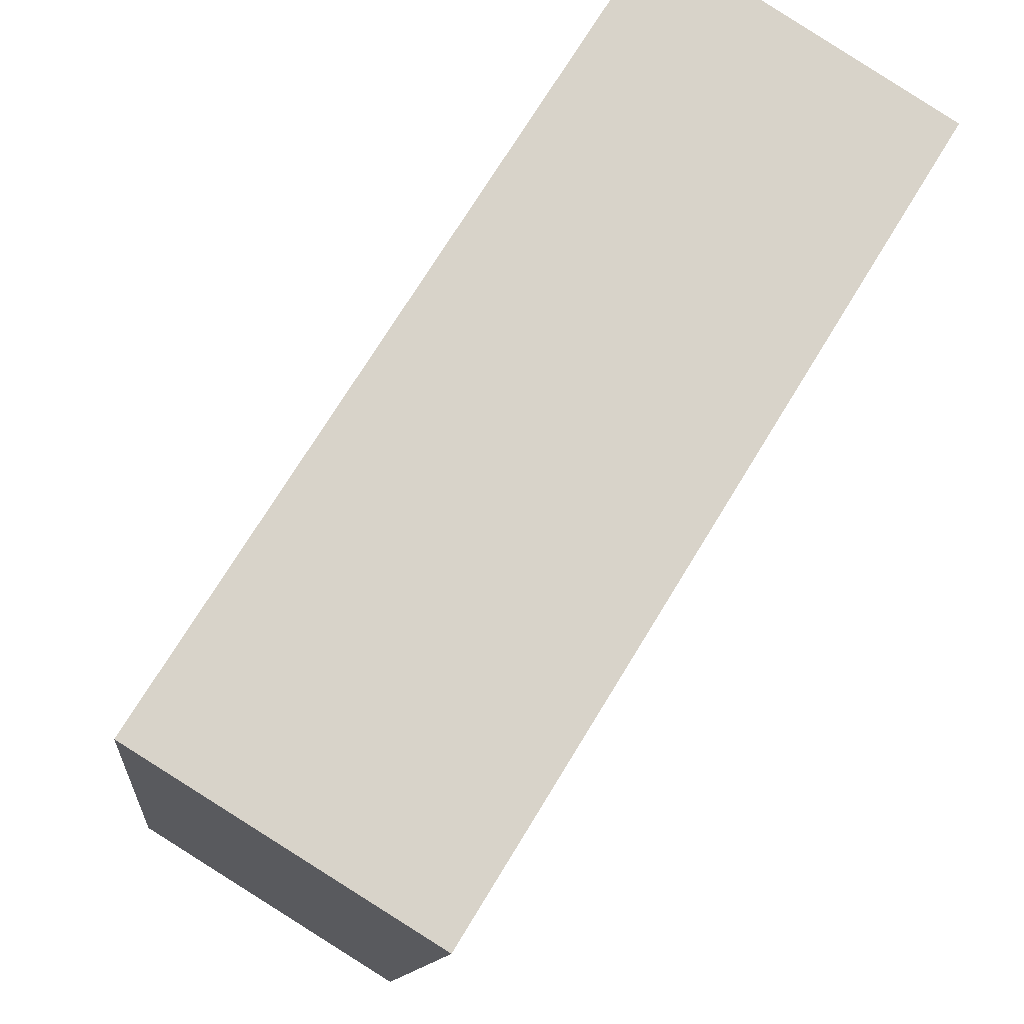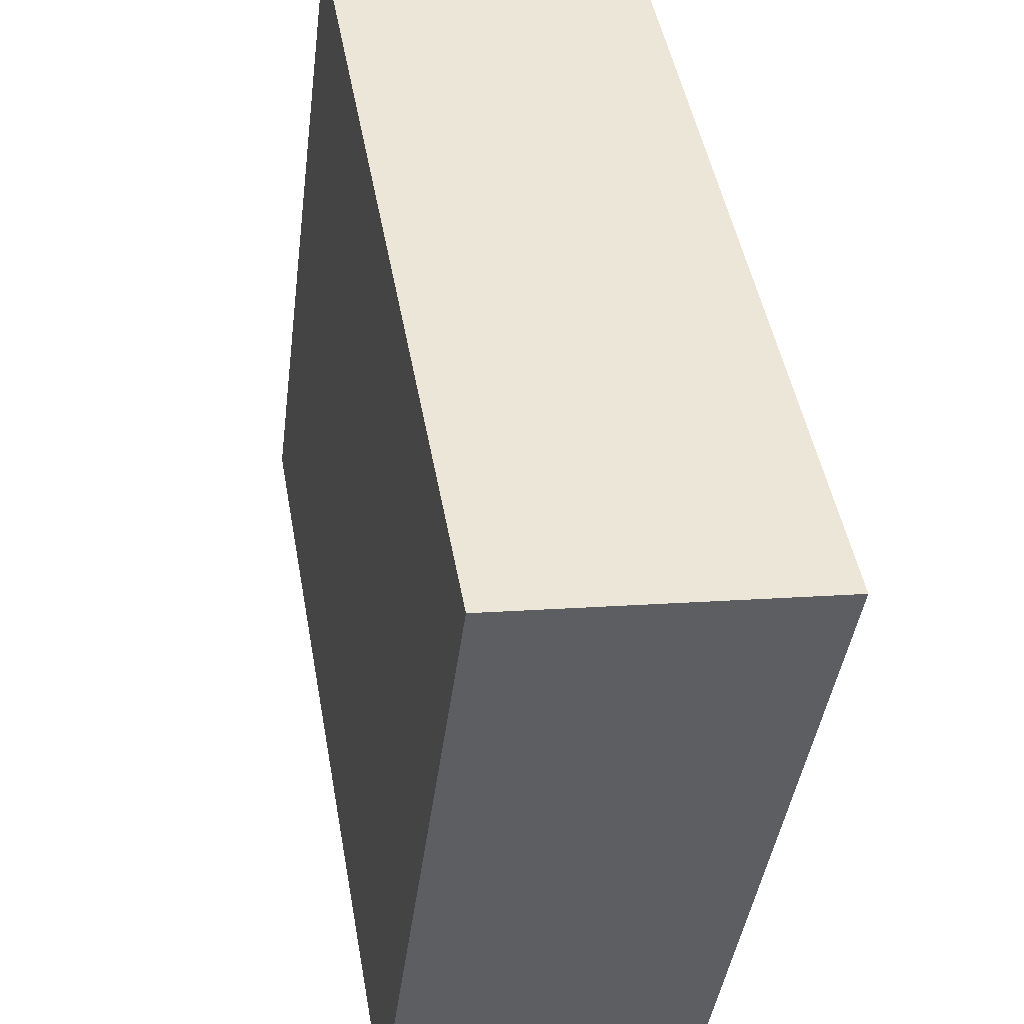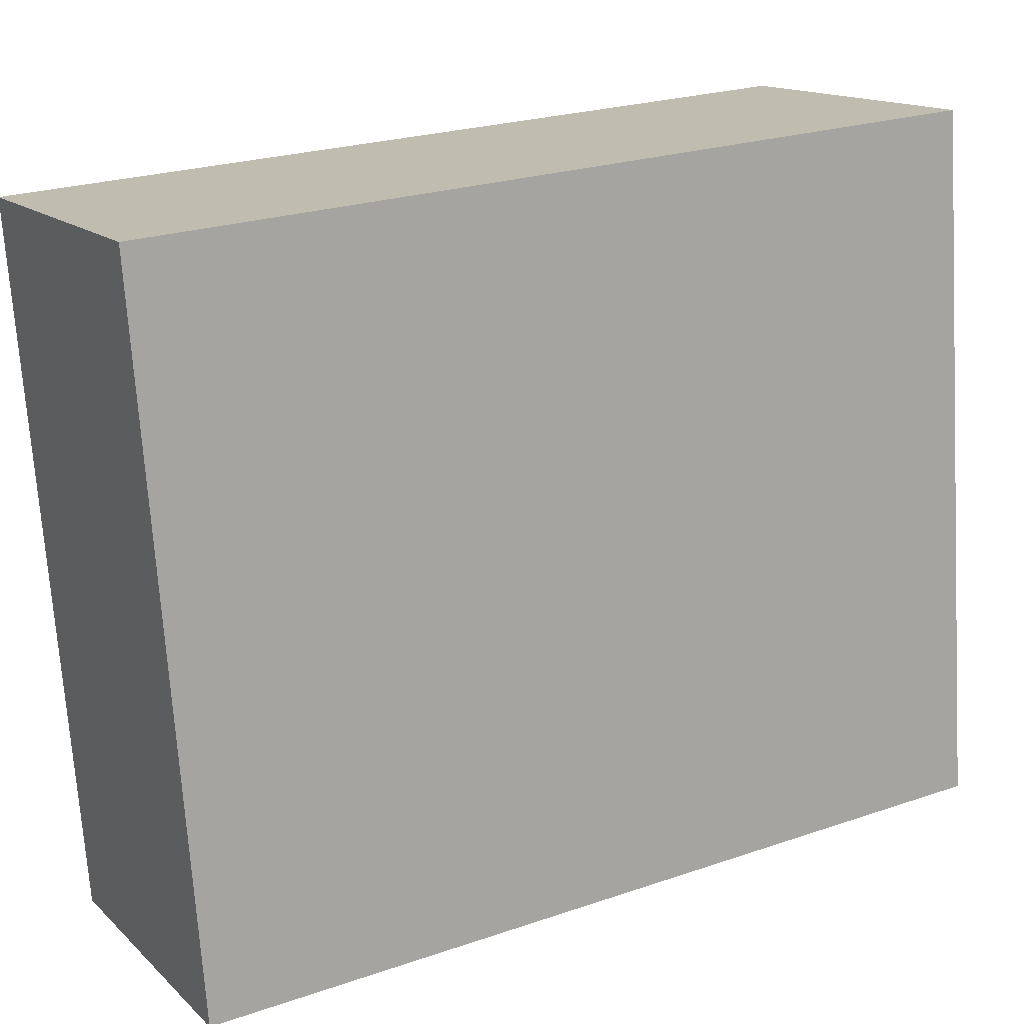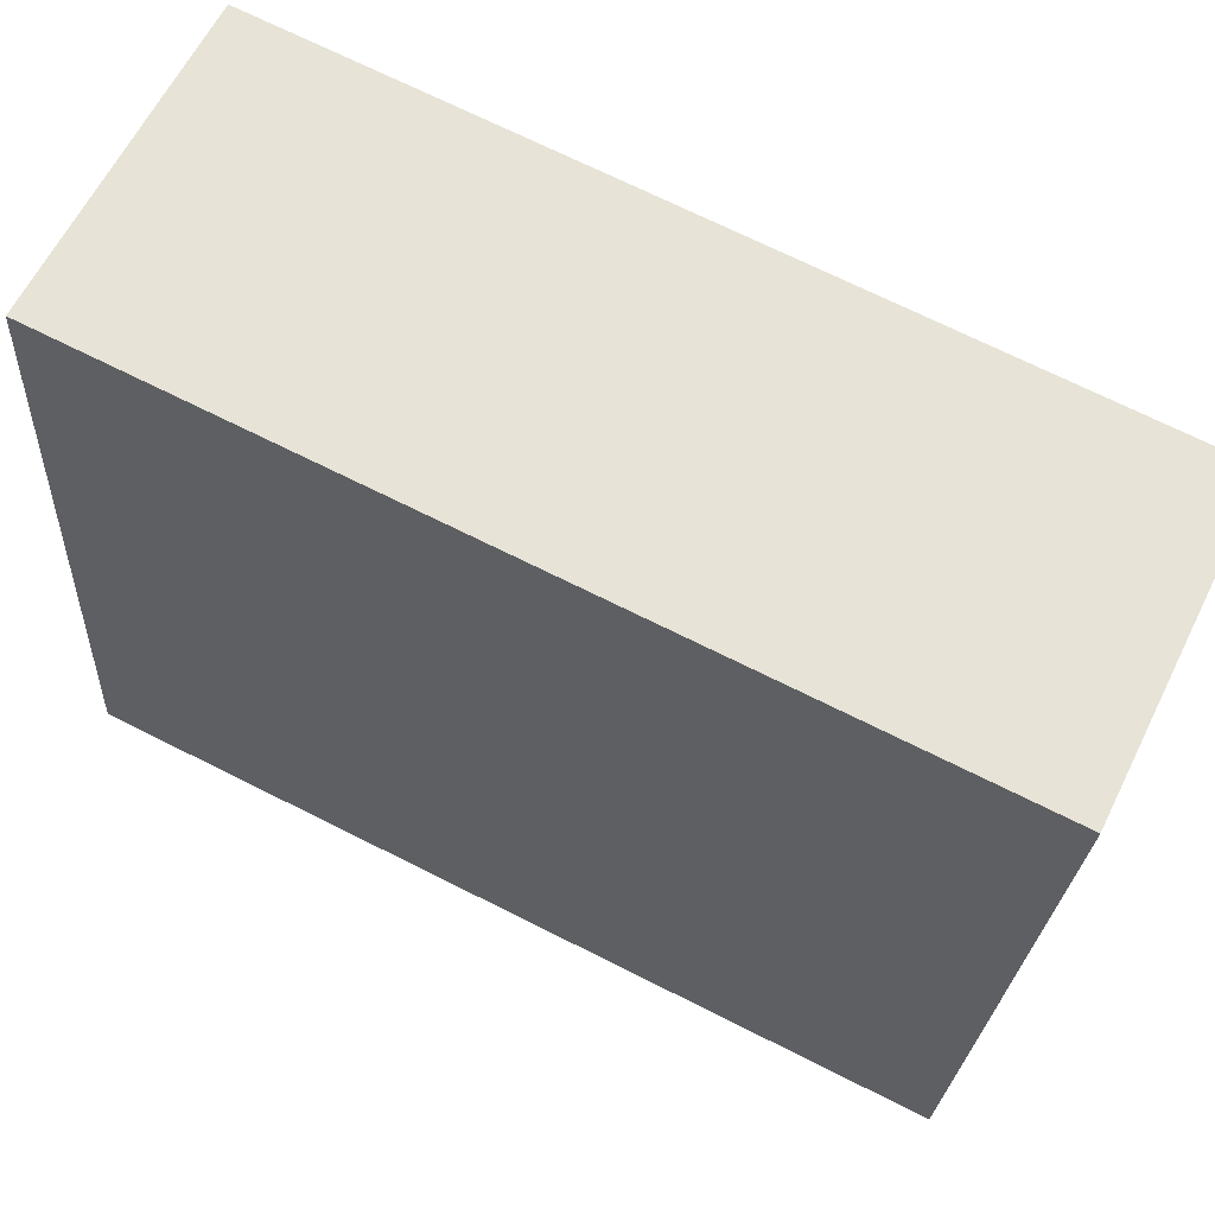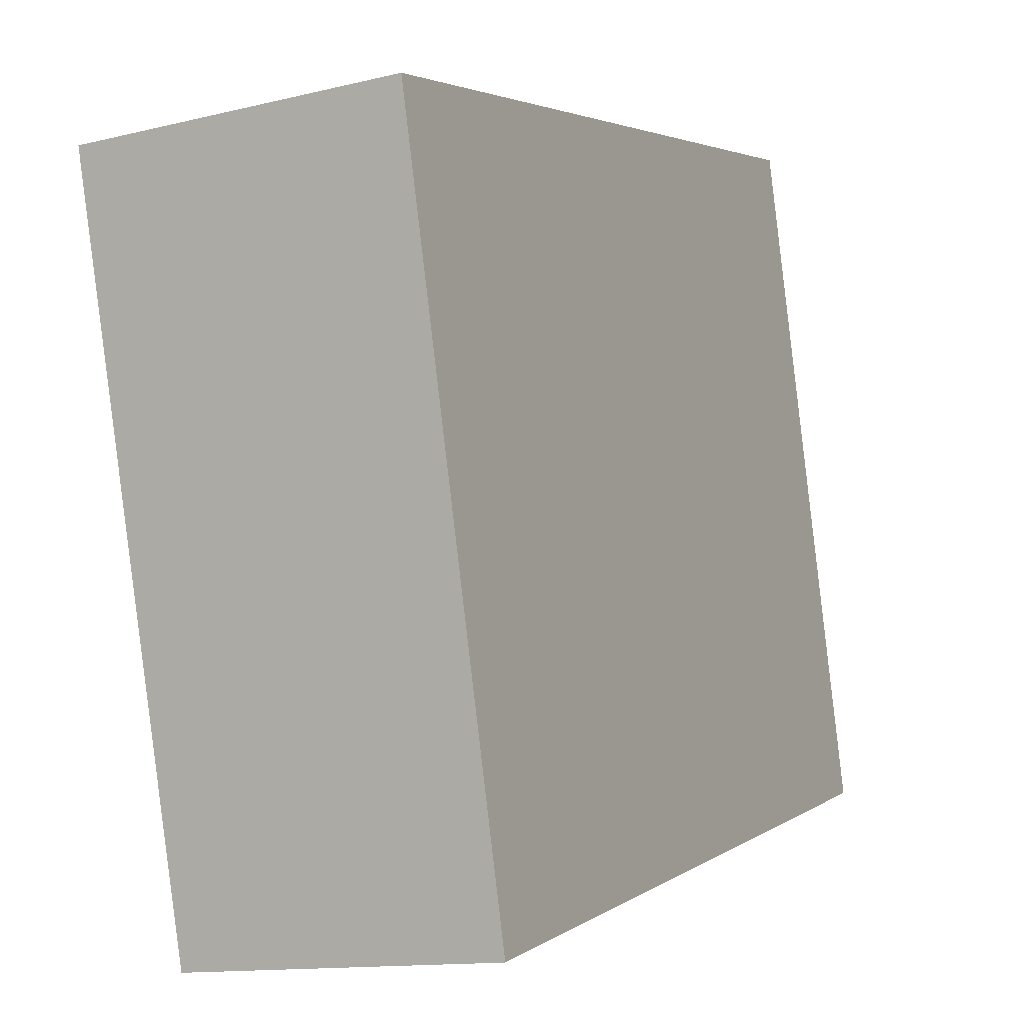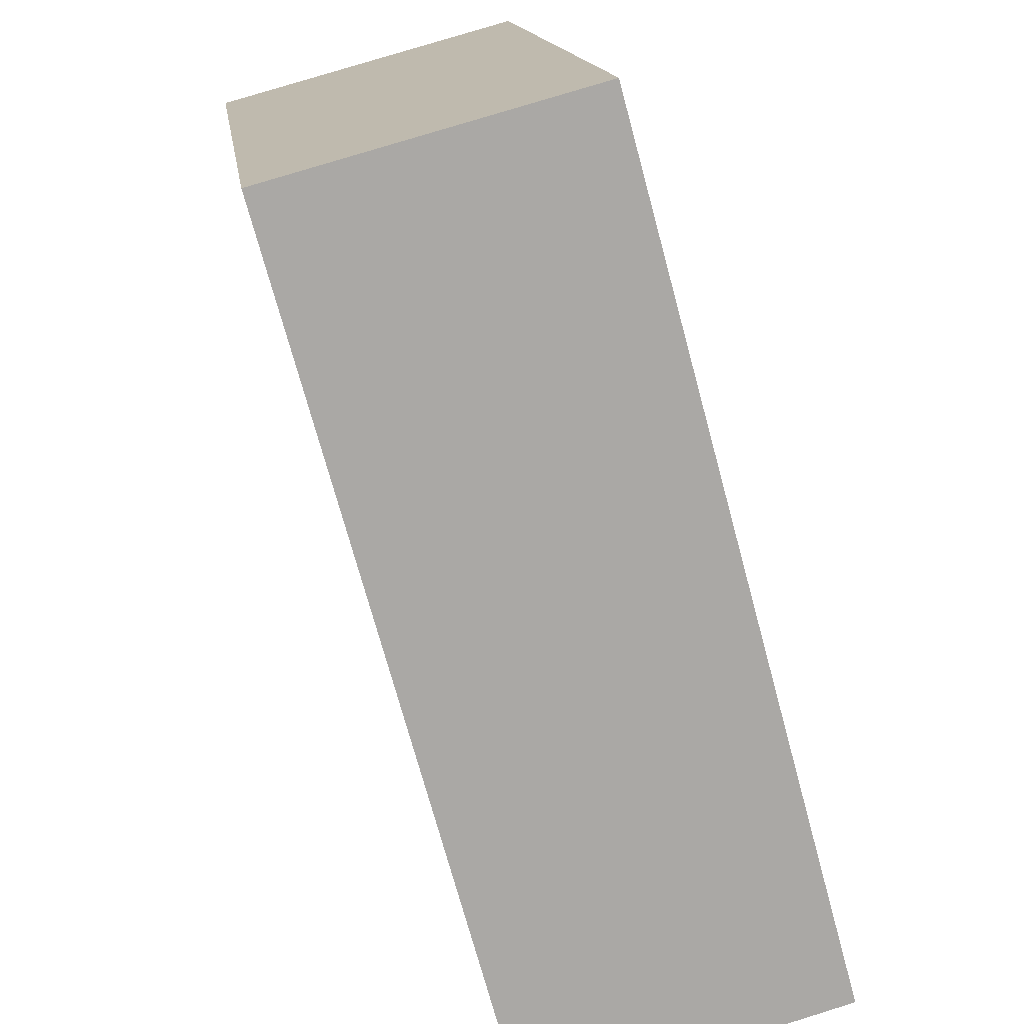
<metadata>
{"format":"obj","ext":"obj","renderer":"f3d","projection":"perspective","resolution":1024,"background":"white","views":[{"elev":72.8,"azim":31.4,"up":"+Z"},{"elev":48.0,"azim":-10.2,"up":"+Z"},{"elev":24.1,"azim":-119.5,"up":"+Z"},{"elev":70.9,"azim":-63.4,"up":"+Z"},{"elev":3.3,"azim":-153.8,"up":"+Z"},{"elev":-72.7,"azim":-164.8,"up":"+Z"}]}
</metadata>
<code>
v  1.573 4.341 -0.22
v  0.47 4.341 3.6
v  2.076 4.341 3.376
v  0 4.341 2.658e-16
v  2.076 -2.067e-16 3.376
v  1.573 1.347e-17 -0.22
v  0 0 0
v  0.47 -2.204e-16 3.6
g defaultobject
f 1 2 3
f 2 1 4
f 5 1 3
f 1 5 6
f 6 4 1
f 4 6 7
f 7 2 4
f 2 7 8
f 8 3 2
f 3 8 5
f 8 6 5
f 6 8 7

</code>
